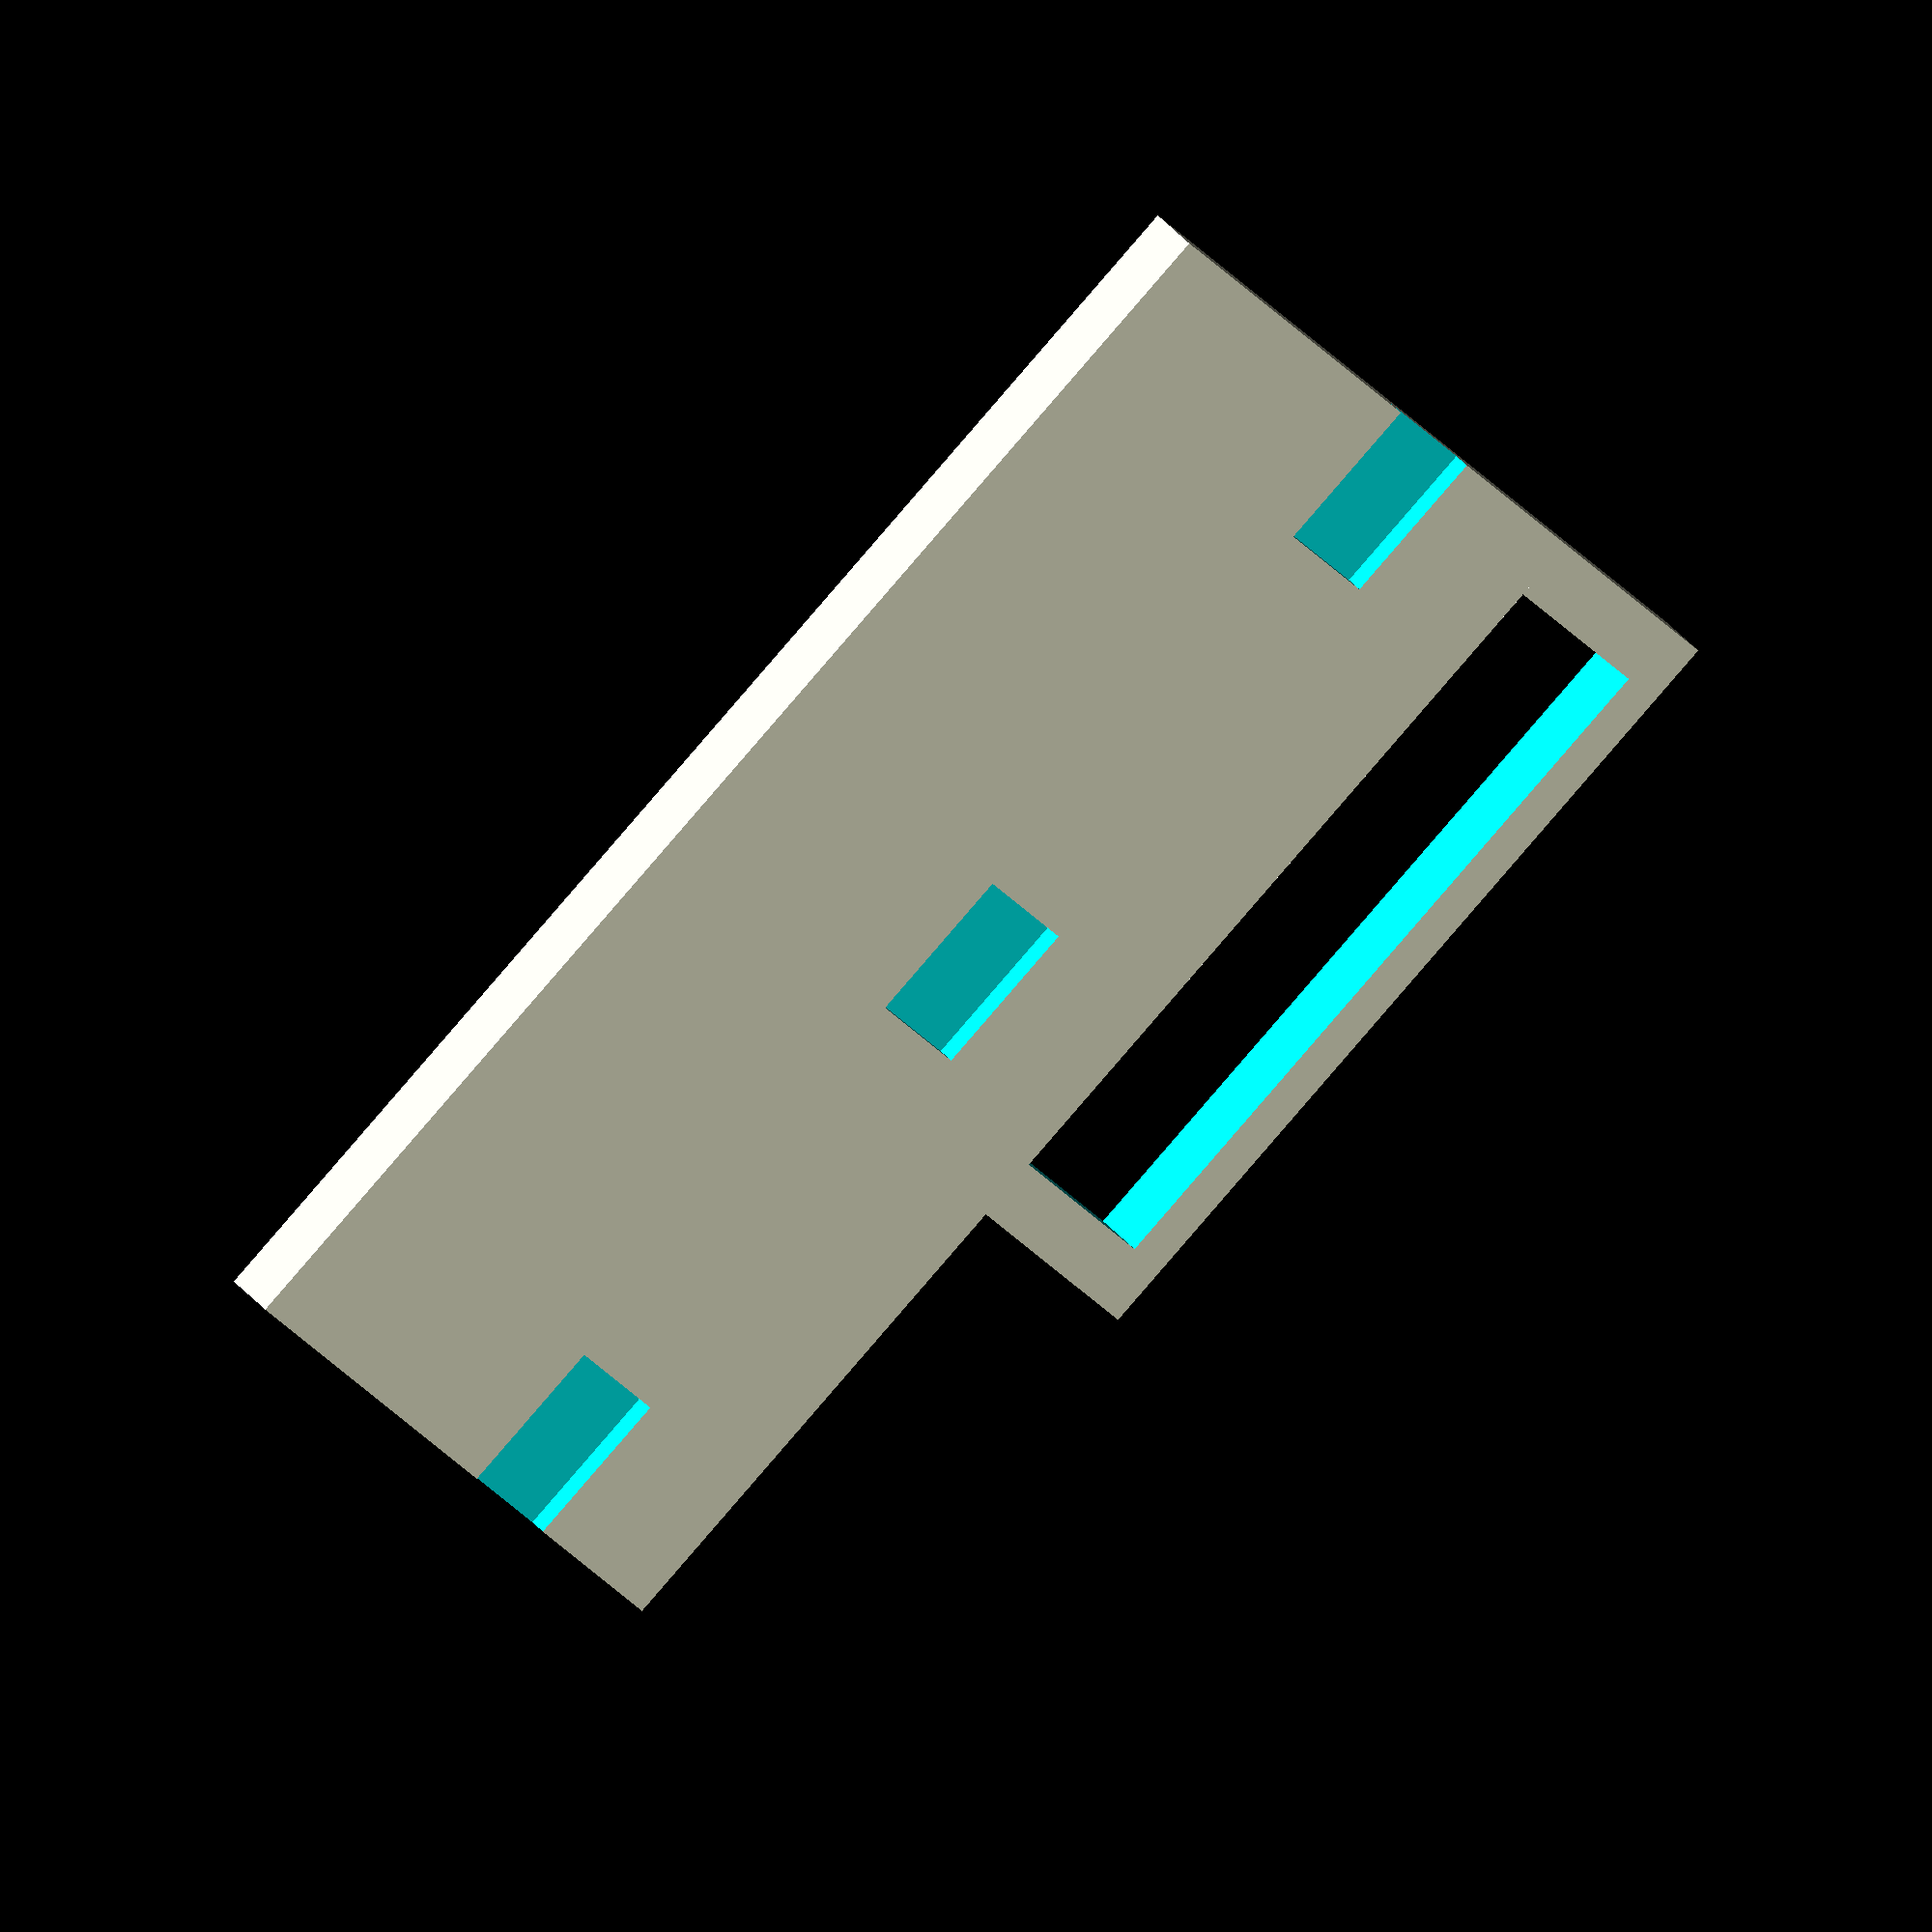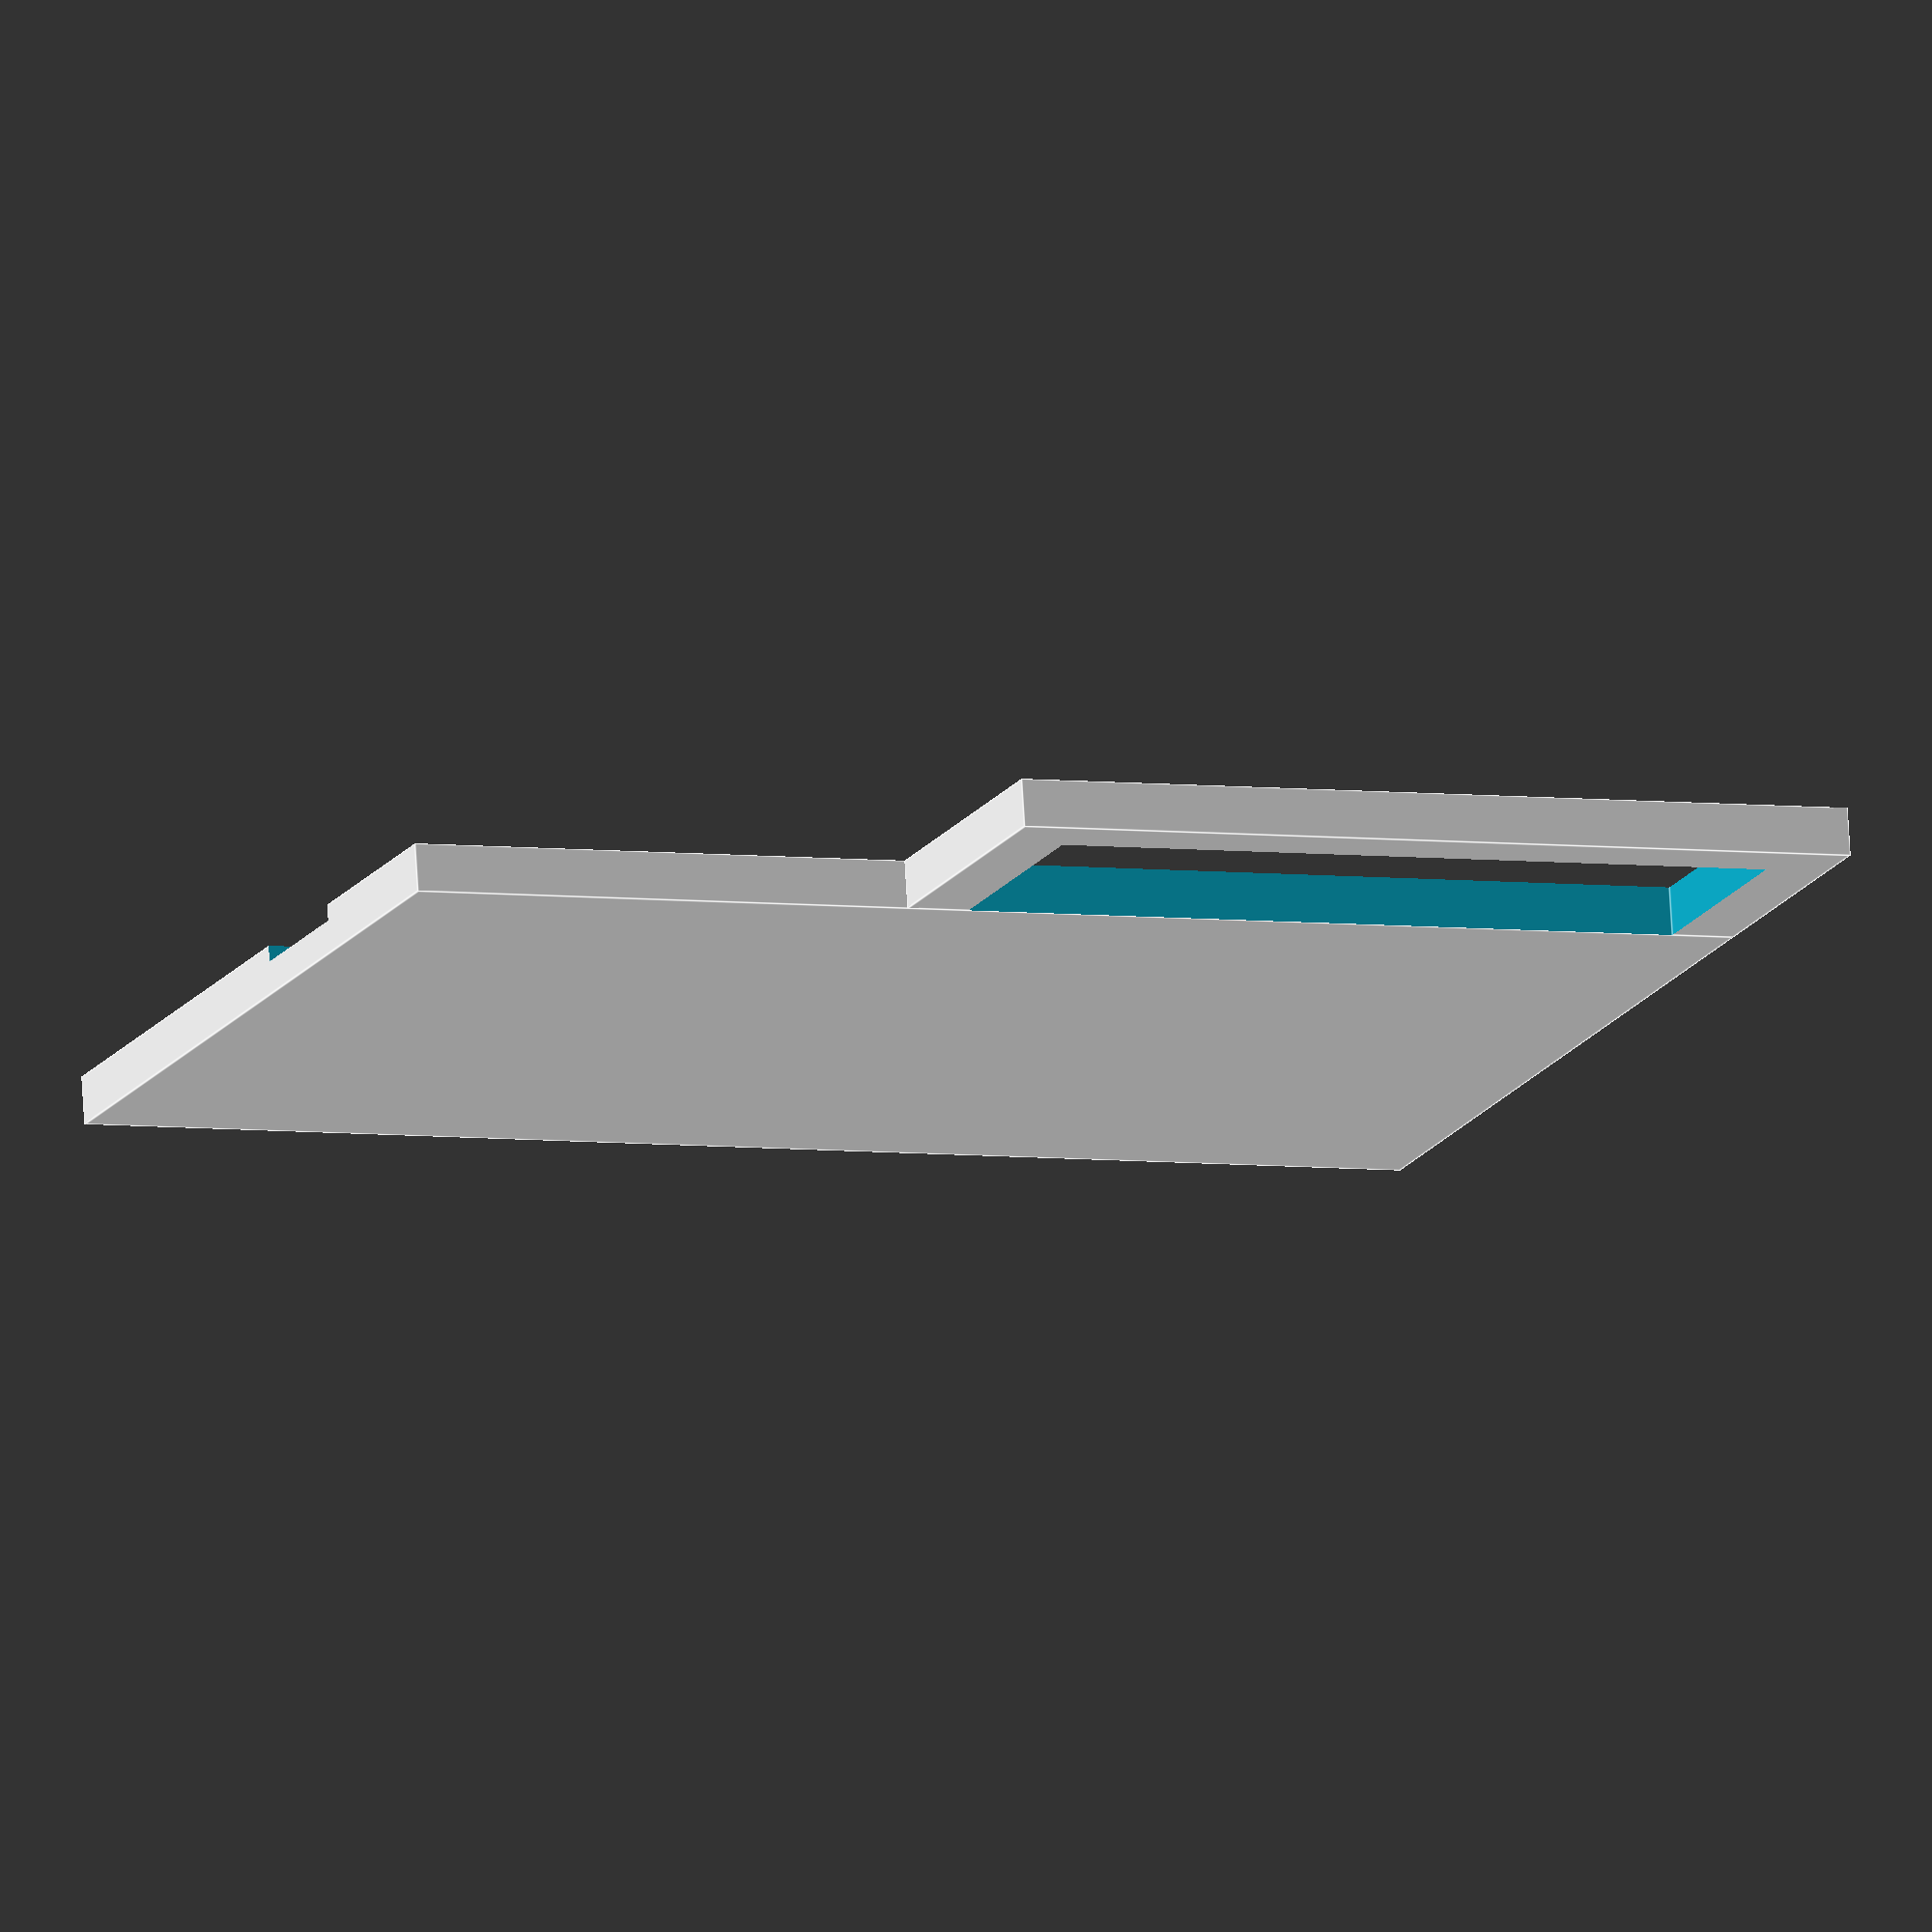
<openscad>
difference() {
    union() {
        translate([-20, 0, 0]) { 
            cube([3, 57, 86]);
        }
        translate([-20, -20, 32]) {
            cube([3, 20, 54]);
        }
    }
    
    // Loch für Kabel
    translate([-65, -16, 36]) {
        cube([50, 16, 46]);
    }
    
    // Einlassungen zum Kleben
    translate([-25, 15, 76]) {
        cube([6, 10, 11]);
    }
    translate([-25, 15, 38]) {
        cube([6, 10, 10]);
    }
    translate([-25, 15, -1]) {
        cube([6, 10, 11]);
    }
}
</openscad>
<views>
elev=268.2 azim=32.2 roll=220.9 proj=o view=wireframe
elev=5.2 azim=99.6 roll=248.8 proj=o view=edges
</views>
